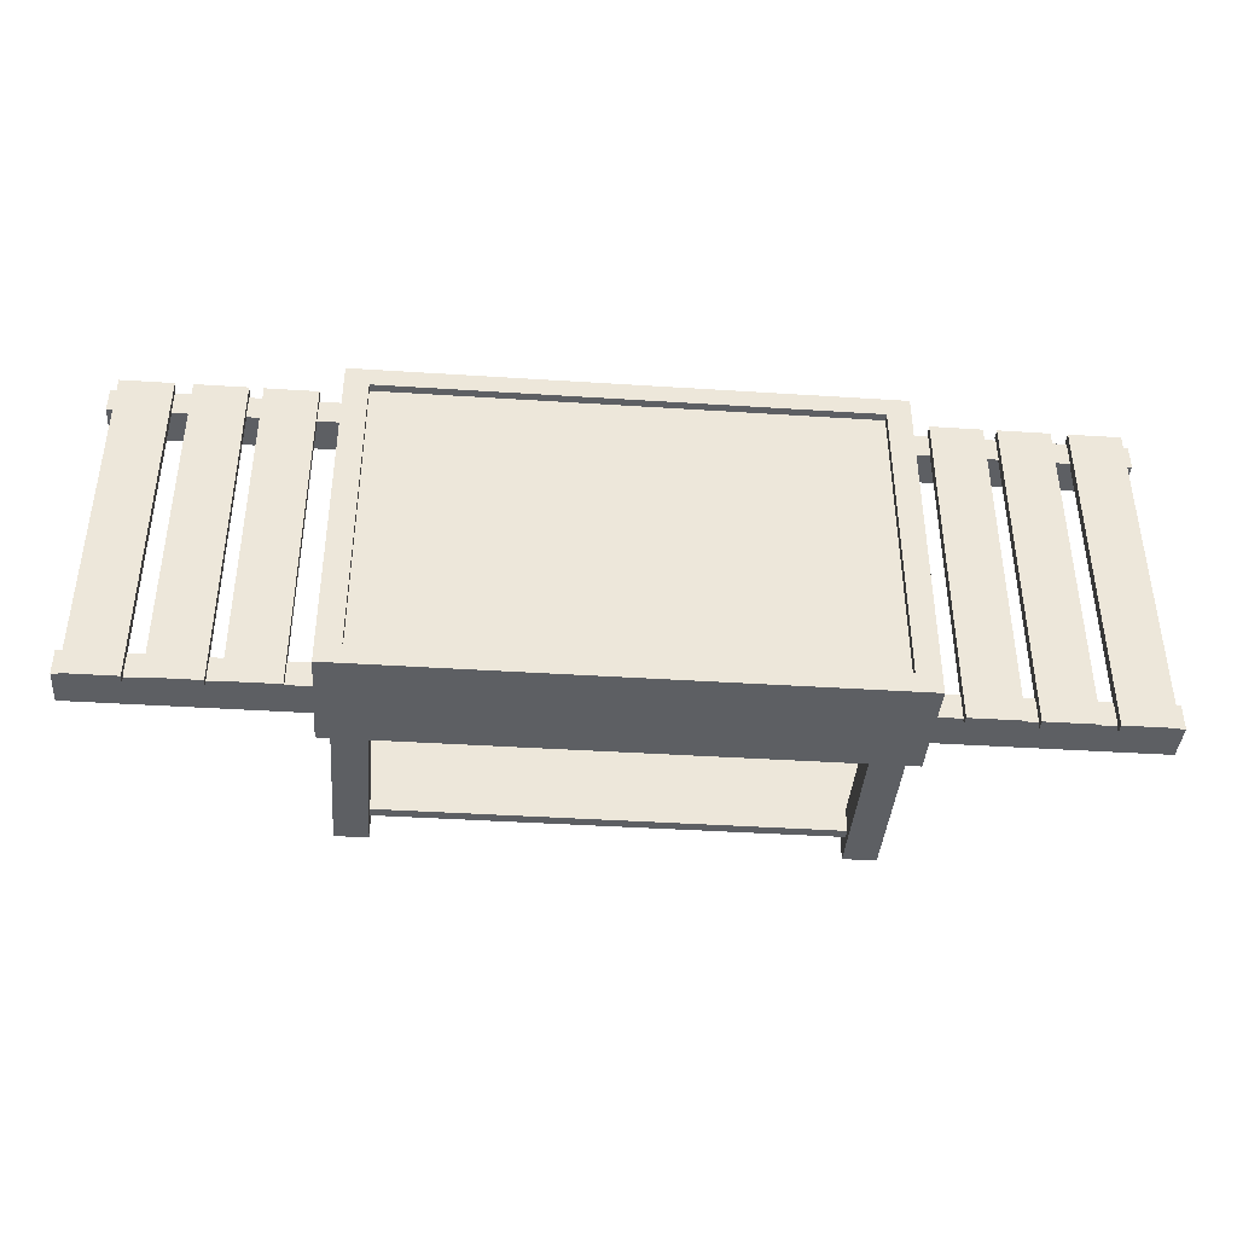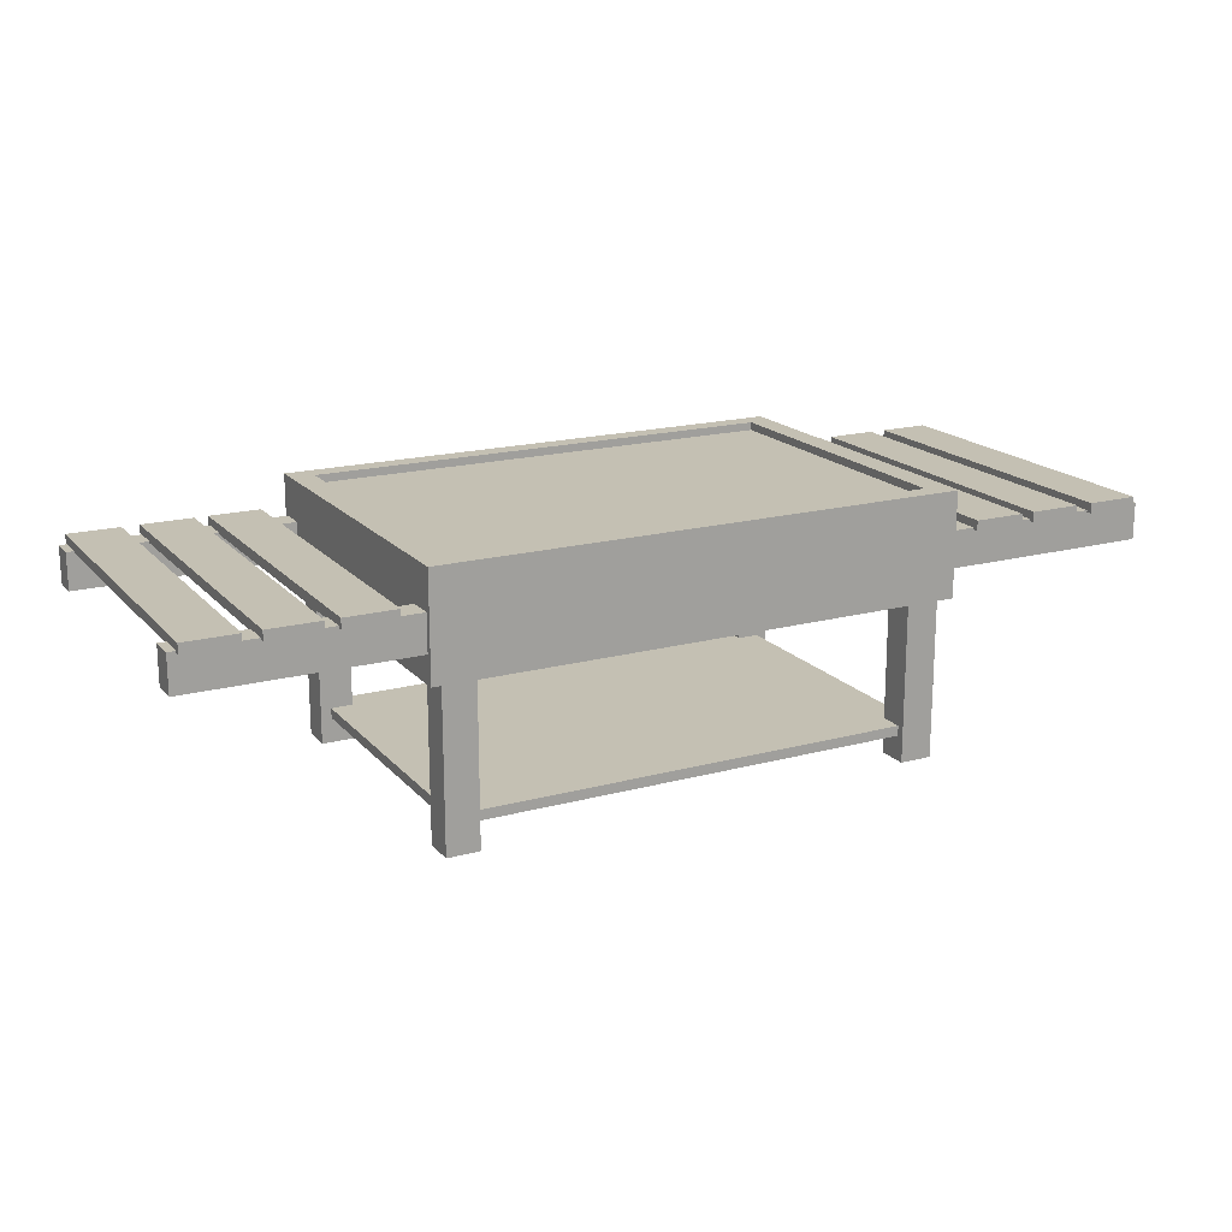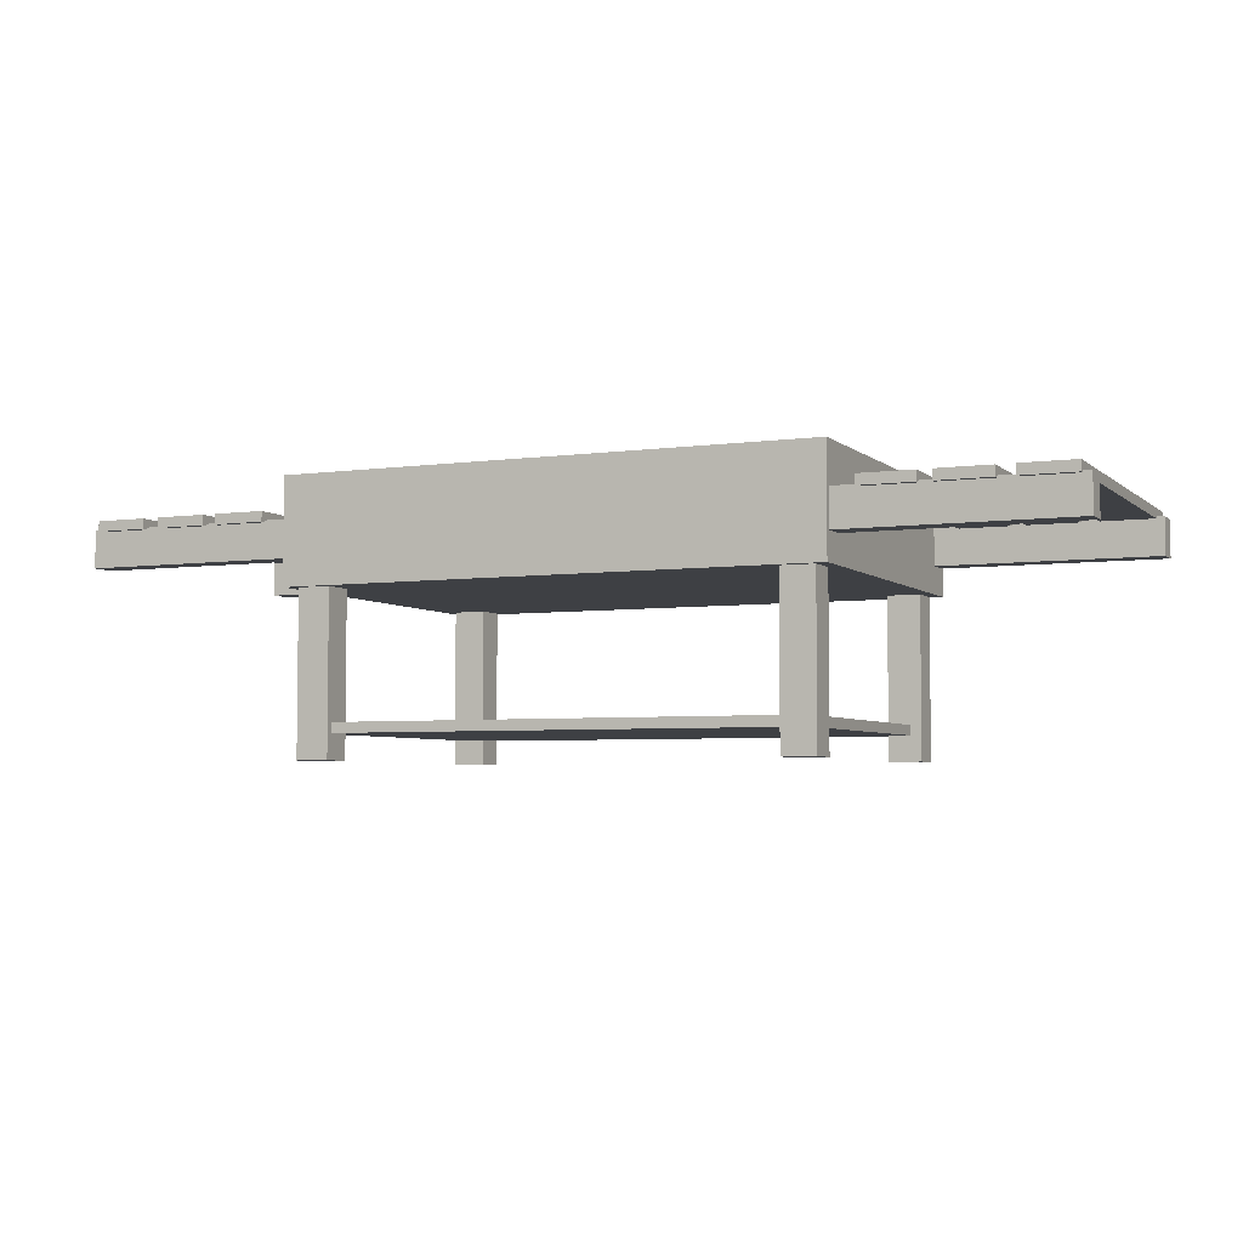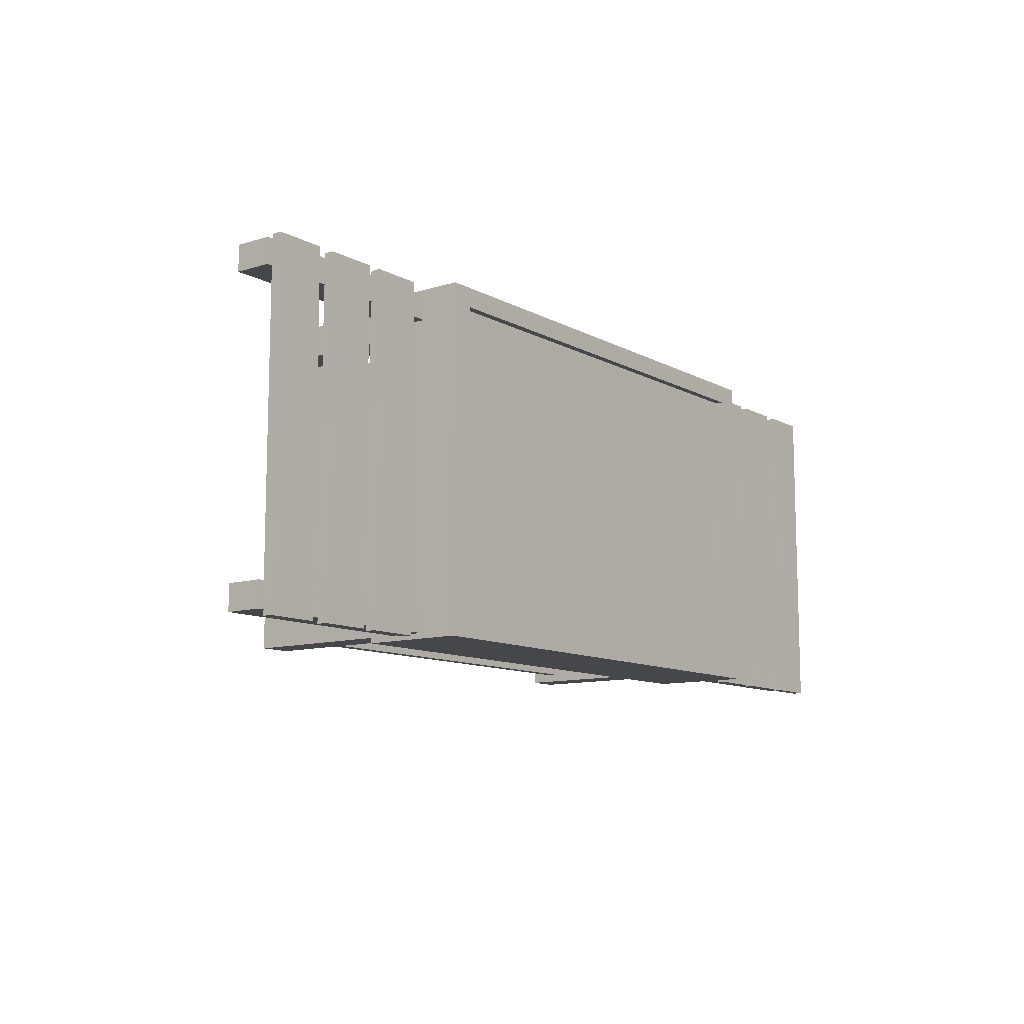
<metadata>
{"format":"obj","ext":"obj","renderer":"f3d","projection":"perspective","resolution":1024,"background":"white","views":[{"elev":-40.0,"azim":-4.6,"up":"+Y"},{"elev":18.0,"azim":-27.7,"up":"+Z"},{"elev":-4.6,"azim":-155.8,"up":"+Z"},{"elev":-10.8,"azim":-52.6,"up":"+Y"}]}
</metadata>
<code>
g EventBBQ
v 0 -0.8076 0.7391
v 1.223 -0.8076 0.7391
v 1.223 0.8076 0.7391
v 0 0.8076 0.7391
v 1.115 0.7159 1.222
v 1.115 0.7159 1.185
v 0 0.7159 1.185
v 0 0.7159 1.222
v -1.115 0.7159 1.222
v -1.115 0.7159 1.185
v 1.223 -0.8076 0.7391
v 1.223 -0.8076 1.222
v 1.223 0.8076 1.222
v 1.223 0.8076 0.7391
v 0 -0.8076 0.7391
v 0 -0.8076 1.222
v 1.223 -0.8076 1.222
v 1.223 -0.8076 0.7391
v 1.223 0.8076 0.7391
v 1.223 0.8076 1.222
v 0 0.8076 1.222
v 0 0.8076 0.7391
v 1.577 -0.8076 1.027
v 1.577 0.8076 1.027
v 1.337 0.8076 1.027
v 1.337 -0.8076 1.027
v 1.577 -0.8076 1.074
v 1.337 -0.8076 1.074
v 1.337 0.8076 1.074
v 1.577 0.8076 1.074
v 1.577 0.8076 1.027
v 1.577 0.8076 1.074
v 1.337 0.8076 1.074
v 1.337 0.8076 1.027
v 1.577 -0.8076 1.027
v 1.577 -0.8076 1.074
v 1.577 0.8076 1.074
v 1.577 0.8076 1.027
v 1.337 -0.8076 1.027
v 1.337 -0.8076 1.074
v 1.577 -0.8076 1.074
v 1.577 -0.8076 1.027
v 1.337 0.8076 1.027
v 1.337 0.8076 1.074
v 1.337 -0.8076 1.074
v 1.337 -0.8076 1.027
v 1.879 -0.8076 1.027
v 1.879 0.8076 1.027
v 1.639 0.8076 1.027
v 1.639 -0.8076 1.027
v 1.879 -0.8076 1.074
v 1.639 -0.8076 1.074
v 1.639 0.8076 1.074
v 1.879 0.8076 1.074
v 1.879 0.8076 1.027
v 1.879 0.8076 1.074
v 1.639 0.8076 1.074
v 1.639 0.8076 1.027
v 1.879 -0.8076 1.027
v 1.879 -0.8076 1.074
v 1.879 0.8076 1.074
v 1.879 0.8076 1.027
v 1.639 -0.8076 1.027
v 1.639 -0.8076 1.074
v 1.879 -0.8076 1.074
v 1.879 -0.8076 1.027
v 1.639 0.8076 1.027
v 1.639 0.8076 1.074
v 1.639 -0.8076 1.074
v 1.639 -0.8076 1.027
v 2.198 -0.8076 1.027
v 2.198 0.8076 1.027
v 1.958 0.8076 1.027
v 1.958 -0.8076 1.027
v 2.198 -0.8076 1.074
v 1.958 -0.8076 1.074
v 1.958 0.8076 1.074
v 2.198 0.8076 1.074
v 2.198 0.8076 1.027
v 2.198 0.8076 1.074
v 1.958 0.8076 1.074
v 1.958 0.8076 1.027
v 2.198 -0.8076 1.027
v 2.198 -0.8076 1.074
v 2.198 0.8076 1.074
v 2.198 0.8076 1.027
v 1.958 -0.8076 1.027
v 1.958 -0.8076 1.074
v 2.198 -0.8076 1.074
v 2.198 -0.8076 1.027
v 1.958 0.8076 1.027
v 1.958 0.8076 1.074
v 1.958 -0.8076 1.074
v 1.958 -0.8076 1.027
v 2.235 0.6638 0.8656
v 1.148 0.6638 0.8656
v 1.148 0.6638 1.036
v 2.235 0.6638 1.036
v 2.235 0.7827 0.8656
v 2.235 0.7827 1.036
v 1.148 0.7827 1.036
v 1.148 0.7827 0.8656
v 2.235 -0.7827 0.8656
v 1.148 -0.7827 0.8656
v 1.148 -0.7827 1.036
v 2.235 -0.7827 1.036
v 2.235 0.6638 0.8656
v 2.235 0.7827 0.8656
v 1.148 0.7827 0.8656
v 1.148 0.6638 0.8656
v 2.235 0.6638 1.036
v 2.235 0.7827 1.036
v 2.235 0.7827 0.8656
v 2.235 0.6638 0.8656
v 1.148 0.6638 1.036
v 1.148 0.7827 1.036
v 2.235 0.7827 1.036
v 2.235 0.6638 1.036
v 2.235 -0.6638 0.8656
v 2.235 -0.6638 1.036
v 1.148 -0.6638 1.036
v 1.148 -0.6638 0.8656
v 2.235 -0.7827 0.8656
v 2.235 -0.6638 0.8656
v 1.148 -0.6638 0.8656
v 1.148 -0.7827 0.8656
v 2.235 -0.7827 1.036
v 2.235 -0.6638 1.036
v 2.235 -0.6638 0.8656
v 2.235 -0.7827 0.8656
v 1.148 -0.7827 1.036
v 1.148 -0.6638 1.036
v 2.235 -0.6638 1.036
v 2.235 -0.7827 1.036
v 1.115 -0.7159 1.222
v 0 -0.8076 1.222
v 0 -0.7159 1.222
v 1.223 -0.8076 1.222
v 1.115 0.7159 1.222
v 1.223 0.8076 1.222
v 0 0.7159 1.222
v 0 0.8076 1.222
v 0 -0.7159 1.185
v 0 0.7159 1.185
v 1.115 0.7159 1.185
v 1.115 -0.7159 1.185
v 0 -0.7159 1.222
v 1.115 -0.7159 1.185
v 1.115 -0.7159 1.222
v 0 -0.7159 1.185
v -1.115 -0.7159 1.185
v -1.115 -0.7159 1.222
v 1.115 -0.7159 1.222
v 1.115 -0.7159 1.185
v 1.115 0.7159 1.185
v 1.115 0.7159 1.222
v 1.015 0.6288 0.7391
v 1.015 0.7739 0.7391
v 1.166 0.7739 0.7391
v 1.166 0.6288 0.7391
v 1.015 0.6288 0
v 1.166 0.6288 0
v 1.166 0.7739 0
v 1.015 0.7739 0
v 1.015 0.6288 0.7391
v 1.015 0.6288 0
v 1.015 0.7739 0
v 1.015 0.7739 0.7391
v 1.166 0.7739 0.7391
v 1.166 0.7739 0
v 1.166 0.6288 0
v 1.166 0.6288 0.7391
v 1.015 0.7739 0.7391
v 1.015 0.7739 0
v 1.166 0.7739 0
v 1.166 0.7739 0.7391
v 1.166 0.6288 0.7391
v 1.166 0.6288 0
v 1.015 0.6288 0
v 1.015 0.6288 0.7391
v 1.015 -0.7739 0
v 1.166 -0.7739 0
v 1.166 -0.6288 0
v 1.015 -0.6288 0
v 1.015 -0.7739 0.8483
v 1.015 -0.7739 0
v 1.015 -0.6288 0
v 1.015 -0.6288 0.8483
v 1.166 -0.6288 0.8483
v 1.166 -0.6288 0
v 1.166 -0.7739 0
v 1.166 -0.7739 0.8483
v 1.015 -0.6288 0.8483
v 1.015 -0.6288 0
v 1.166 -0.6288 0
v 1.166 -0.6288 0.8483
v 1.166 -0.7739 0.8483
v 1.166 -0.7739 0
v 1.015 -0.7739 0
v 1.015 -0.7739 0.8483
v 1.117 -0.7389 0.1156
v 1.117 0.7389 0.1156
v 0 0.7389 0.1156
v 0 -0.7389 0.1156
v 1.117 -0.7389 0.1622
v 0 -0.7389 0.1622
v 0 0.7389 0.1622
v 1.117 0.7389 0.1622
v 1.117 0.7389 0.1156
v 1.117 0.7389 0.1622
v 0 0.7389 0.1622
v 0 0.7389 0.1156
v -1.117 0.7389 0.1156
v -1.117 0.7389 0.1622
v 1.117 -0.7389 0.1156
v 1.117 -0.7389 0.1622
v 1.117 0.7389 0.1622
v 1.117 0.7389 0.1156
v 0 -0.7389 0.1156
v 1.117 -0.7389 0.1622
v 1.117 -0.7389 0.1156
v 0 -0.7389 0.1622
v -1.117 -0.7389 0.1622
v -1.117 -0.7389 0.1156
v 0 -0.8076 0.7391
v 0 0.8076 0.7391
v -1.223 0.8076 0.7391
v -1.223 -0.8076 0.7391
v -1.223 -0.8076 0.7391
v -1.223 0.8076 0.7391
v -1.223 0.8076 1.222
v -1.223 -0.8076 1.222
v 0 -0.8076 0.7391
v -1.223 -0.8076 0.7391
v -1.223 -0.8076 1.222
v 0 -0.8076 1.222
v -1.223 0.8076 0.7391
v 0 0.8076 0.7391
v 0 0.8076 1.222
v -1.223 0.8076 1.222
v -1.577 -0.8076 1.027
v -1.337 -0.8076 1.027
v -1.337 0.8076 1.027
v -1.577 0.8076 1.027
v -1.577 -0.8076 1.074
v -1.577 0.8076 1.074
v -1.337 0.8076 1.074
v -1.337 -0.8076 1.074
v -1.577 0.8076 1.027
v -1.337 0.8076 1.027
v -1.337 0.8076 1.074
v -1.577 0.8076 1.074
v -1.577 -0.8076 1.027
v -1.577 0.8076 1.027
v -1.577 0.8076 1.074
v -1.577 -0.8076 1.074
v -1.337 -0.8076 1.027
v -1.577 -0.8076 1.027
v -1.577 -0.8076 1.074
v -1.337 -0.8076 1.074
v -1.337 0.8076 1.027
v -1.337 -0.8076 1.027
v -1.337 -0.8076 1.074
v -1.337 0.8076 1.074
v -1.879 -0.8076 1.027
v -1.639 -0.8076 1.027
v -1.639 0.8076 1.027
v -1.879 0.8076 1.027
v -1.879 -0.8076 1.074
v -1.879 0.8076 1.074
v -1.639 0.8076 1.074
v -1.639 -0.8076 1.074
v -1.879 0.8076 1.027
v -1.639 0.8076 1.027
v -1.639 0.8076 1.074
v -1.879 0.8076 1.074
v -1.879 -0.8076 1.027
v -1.879 0.8076 1.027
v -1.879 0.8076 1.074
v -1.879 -0.8076 1.074
v -1.639 -0.8076 1.027
v -1.879 -0.8076 1.027
v -1.879 -0.8076 1.074
v -1.639 -0.8076 1.074
v -1.639 0.8076 1.027
v -1.639 -0.8076 1.027
v -1.639 -0.8076 1.074
v -1.639 0.8076 1.074
v -2.198 -0.8076 1.027
v -1.958 -0.8076 1.027
v -1.958 0.8076 1.027
v -2.198 0.8076 1.027
v -2.198 -0.8076 1.074
v -2.198 0.8076 1.074
v -1.958 0.8076 1.074
v -1.958 -0.8076 1.074
v -2.198 0.8076 1.027
v -1.958 0.8076 1.027
v -1.958 0.8076 1.074
v -2.198 0.8076 1.074
v -2.198 -0.8076 1.027
v -2.198 0.8076 1.027
v -2.198 0.8076 1.074
v -2.198 -0.8076 1.074
v -1.958 -0.8076 1.027
v -2.198 -0.8076 1.027
v -2.198 -0.8076 1.074
v -1.958 -0.8076 1.074
v -1.958 0.8076 1.027
v -1.958 -0.8076 1.027
v -1.958 -0.8076 1.074
v -1.958 0.8076 1.074
v -2.235 0.6638 0.8656
v -2.235 0.6638 1.036
v -1.148 0.6638 1.036
v -1.148 0.6638 0.8656
v -2.235 0.7827 0.8656
v -1.148 0.7827 0.8656
v -1.148 0.7827 1.036
v -2.235 0.7827 1.036
v -2.235 -0.7827 0.8656
v -2.235 -0.7827 1.036
v -1.148 -0.7827 1.036
v -1.148 -0.7827 0.8656
v -2.235 0.6638 0.8656
v -1.148 0.6638 0.8656
v -1.148 0.7827 0.8656
v -2.235 0.7827 0.8656
v -2.235 0.6638 1.036
v -2.235 0.6638 0.8656
v -2.235 0.7827 0.8656
v -2.235 0.7827 1.036
v -1.148 0.6638 1.036
v -2.235 0.6638 1.036
v -2.235 0.7827 1.036
v -1.148 0.7827 1.036
v -2.235 -0.6638 0.8656
v -1.148 -0.6638 0.8656
v -1.148 -0.6638 1.036
v -2.235 -0.6638 1.036
v -2.235 -0.7827 0.8656
v -1.148 -0.7827 0.8656
v -1.148 -0.6638 0.8656
v -2.235 -0.6638 0.8656
v -2.235 -0.7827 1.036
v -2.235 -0.7827 0.8656
v -2.235 -0.6638 0.8656
v -2.235 -0.6638 1.036
v -1.148 -0.7827 1.036
v -2.235 -0.7827 1.036
v -2.235 -0.6638 1.036
v -1.148 -0.6638 1.036
v -1.115 -0.7159 1.222
v 0 -0.7159 1.222
v 0 -0.8076 1.222
v -1.223 -0.8076 1.222
v -1.115 0.7159 1.222
v -1.223 0.8076 1.222
v 0 0.7159 1.222
v 0 0.8076 1.222
v 0 -0.7159 1.185
v -1.115 -0.7159 1.185
v -1.115 0.7159 1.185
v 0 0.7159 1.185
v -1.115 -0.7159 1.222
v -1.115 0.7159 1.222
v -1.115 0.7159 1.185
v -1.115 -0.7159 1.185
v -1.015 0.6288 0.7391
v -1.166 0.6288 0.7391
v -1.166 0.7739 0.7391
v -1.015 0.7739 0.7391
v -1.015 0.6288 0
v -1.015 0.7739 0
v -1.166 0.7739 0
v -1.166 0.6288 0
v -1.015 0.6288 0.7391
v -1.015 0.7739 0.7391
v -1.015 0.7739 0
v -1.015 0.6288 0
v -1.166 0.7739 0.7391
v -1.166 0.6288 0.7391
v -1.166 0.6288 0
v -1.166 0.7739 0
v -1.015 0.7739 0.7391
v -1.166 0.7739 0.7391
v -1.166 0.7739 0
v -1.015 0.7739 0
v -1.166 0.6288 0.7391
v -1.015 0.6288 0.7391
v -1.015 0.6288 0
v -1.166 0.6288 0
v -1.015 -0.7739 0
v -1.015 -0.6288 0
v -1.166 -0.6288 0
v -1.166 -0.7739 0
v -1.015 -0.7739 0.8483
v -1.015 -0.6288 0.8483
v -1.015 -0.6288 0
v -1.015 -0.7739 0
v -1.166 -0.6288 0.8483
v -1.166 -0.7739 0.8483
v -1.166 -0.7739 0
v -1.166 -0.6288 0
v -1.015 -0.6288 0.8483
v -1.166 -0.6288 0.8483
v -1.166 -0.6288 0
v -1.015 -0.6288 0
v -1.166 -0.7739 0.8483
v -1.015 -0.7739 0.8483
v -1.015 -0.7739 0
v -1.166 -0.7739 0
v -1.117 -0.7389 0.1156
v 0 -0.7389 0.1156
v 0 0.7389 0.1156
v -1.117 0.7389 0.1156
v -1.117 -0.7389 0.1622
v -1.117 0.7389 0.1622
v 0 0.7389 0.1622
v 0 -0.7389 0.1622
v -1.117 -0.7389 0.1156
v -1.117 0.7389 0.1156
v -1.117 0.7389 0.1622
v -1.117 -0.7389 0.1622
g EventBBQ_0
f 3 2 1
f 4 3 1
f 7 6 5
f 8 7 5
f 7 8 9
f 10 7 9
f 13 12 11
f 14 13 11
f 17 16 15
f 18 17 15
f 21 20 19
f 22 21 19
f 25 24 23
f 26 25 23
f 29 28 27
f 30 29 27
f 33 32 31
f 34 33 31
f 37 36 35
f 38 37 35
f 41 40 39
f 42 41 39
f 45 44 43
f 46 45 43
f 49 48 47
f 50 49 47
f 53 52 51
f 54 53 51
f 57 56 55
f 58 57 55
f 61 60 59
f 62 61 59
f 65 64 63
f 66 65 63
f 69 68 67
f 70 69 67
f 73 72 71
f 74 73 71
f 77 76 75
f 78 77 75
f 81 80 79
f 82 81 79
f 85 84 83
f 86 85 83
f 89 88 87
f 90 89 87
f 93 92 91
f 94 93 91
f 97 96 95
f 98 97 95
f 101 100 99
f 102 101 99
f 105 104 103
f 106 105 103
f 109 108 107
f 110 109 107
f 113 112 111
f 114 113 111
f 117 116 115
f 118 117 115
f 121 120 119
f 122 121 119
f 125 124 123
f 126 125 123
f 129 128 127
f 130 129 127
f 133 132 131
f 134 133 131
f 137 136 135
f 136 138 135
f 135 138 139
f 138 140 139
f 139 140 141
f 140 142 141
f 145 144 143
f 146 145 143
f 149 148 147
f 148 150 147
f 150 151 147
f 151 152 147
f 155 154 153
f 156 155 153
f 159 158 157
f 160 159 157
f 163 162 161
f 164 163 161
f 167 166 165
f 168 167 165
f 171 170 169
f 172 171 169
f 175 174 173
f 176 175 173
f 179 178 177
f 180 179 177
f 183 182 181
f 184 183 181
f 187 186 185
f 188 187 185
f 191 190 189
f 192 191 189
f 195 194 193
f 196 195 193
f 199 198 197
f 200 199 197
f 203 202 201
f 204 203 201
f 207 206 205
f 208 207 205
f 211 210 209
f 212 211 209
f 211 212 213
f 214 211 213
f 217 216 215
f 218 217 215
f 221 220 219
f 220 222 219
f 222 223 219
f 223 224 219
f 227 226 225
f 228 227 225
f 231 230 229
f 232 231 229
f 235 234 233
f 236 235 233
f 239 238 237
f 240 239 237
f 243 242 241
f 244 243 241
f 247 246 245
f 248 247 245
f 251 250 249
f 252 251 249
f 255 254 253
f 256 255 253
f 259 258 257
f 260 259 257
f 263 262 261
f 264 263 261
f 267 266 265
f 268 267 265
f 271 270 269
f 272 271 269
f 275 274 273
f 276 275 273
f 279 278 277
f 280 279 277
f 283 282 281
f 284 283 281
f 287 286 285
f 288 287 285
f 291 290 289
f 292 291 289
f 295 294 293
f 296 295 293
f 299 298 297
f 300 299 297
f 303 302 301
f 304 303 301
f 307 306 305
f 308 307 305
f 311 310 309
f 312 311 309
f 315 314 313
f 316 315 313
f 319 318 317
f 320 319 317
f 323 322 321
f 324 323 321
f 327 326 325
f 328 327 325
f 331 330 329
f 332 331 329
f 335 334 333
f 336 335 333
f 339 338 337
f 340 339 337
f 343 342 341
f 344 343 341
f 347 346 345
f 348 347 345
f 351 350 349
f 352 351 349
f 355 354 353
f 356 355 353
f 356 353 357
f 358 356 357
f 358 357 359
f 360 358 359
f 363 362 361
f 364 363 361
f 367 366 365
f 368 367 365
f 371 370 369
f 372 371 369
f 375 374 373
f 376 375 373
f 379 378 377
f 380 379 377
f 383 382 381
f 384 383 381
f 387 386 385
f 388 387 385
f 391 390 389
f 392 391 389
f 395 394 393
f 396 395 393
f 399 398 397
f 400 399 397
f 403 402 401
f 404 403 401
f 407 406 405
f 408 407 405
f 411 410 409
f 412 411 409
f 415 414 413
f 416 415 413
f 419 418 417
f 420 419 417
f 423 422 421
f 424 423 421

</code>
